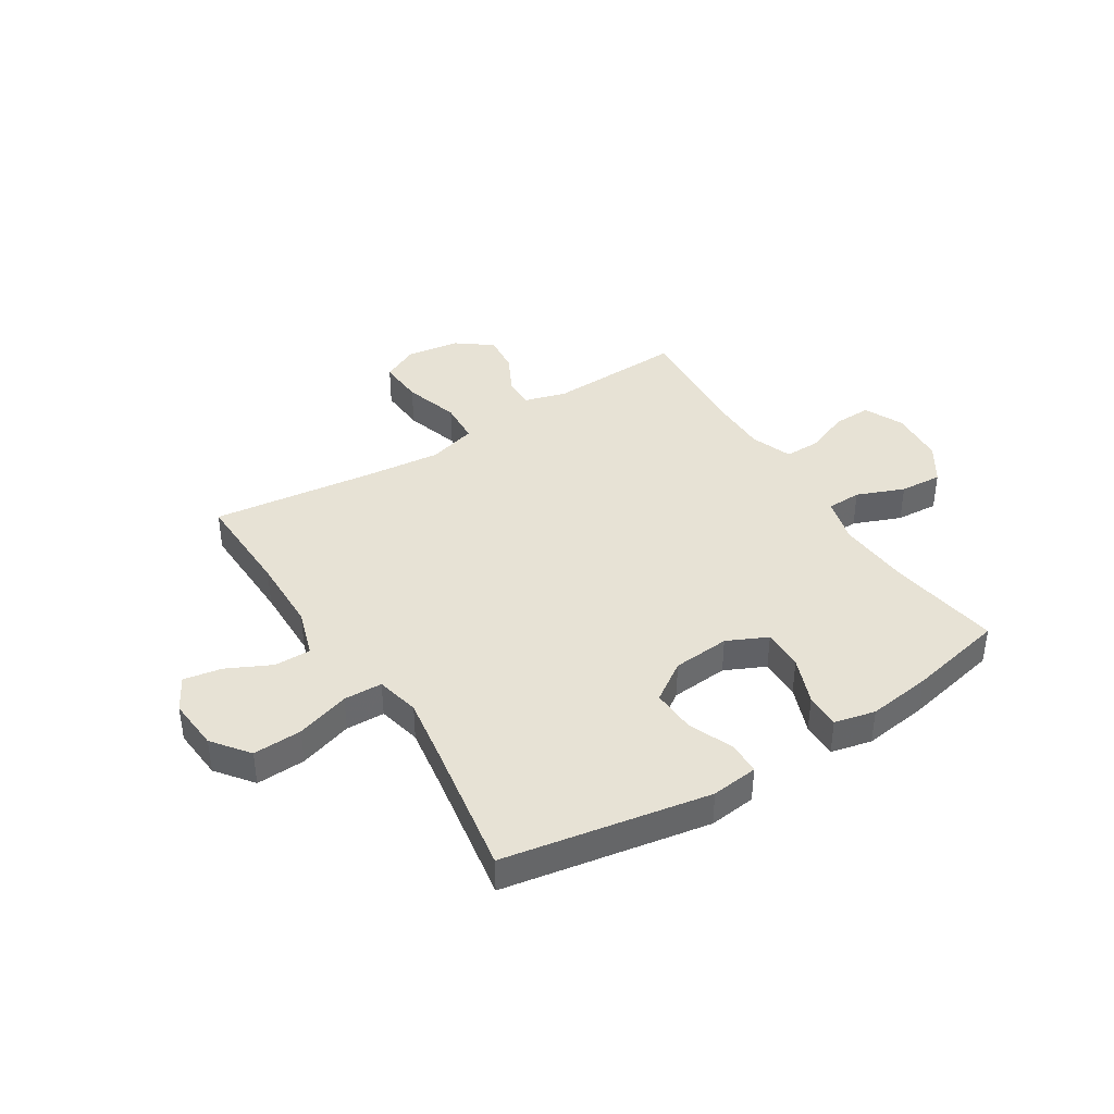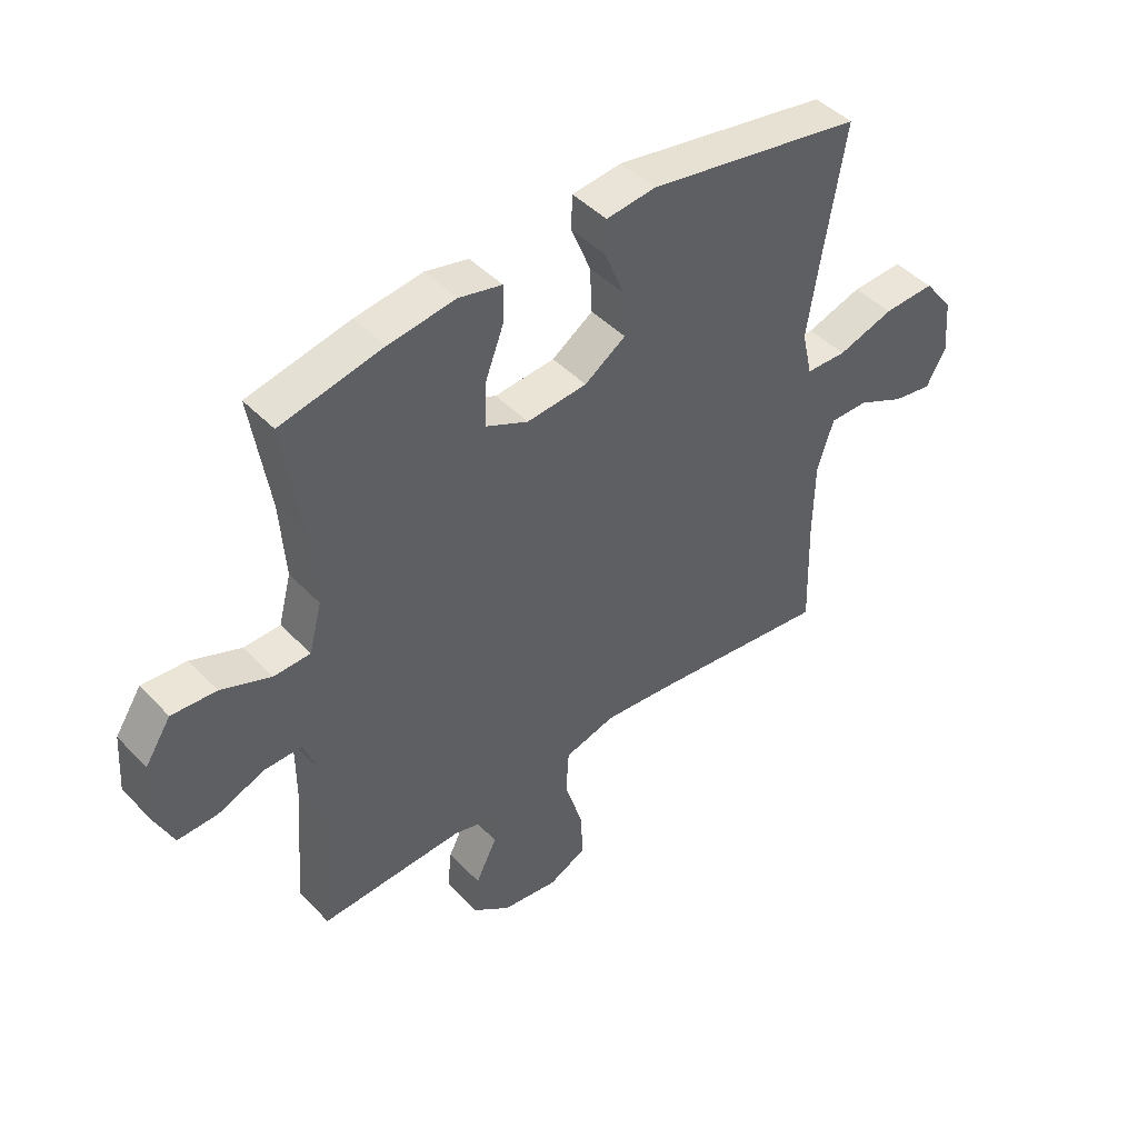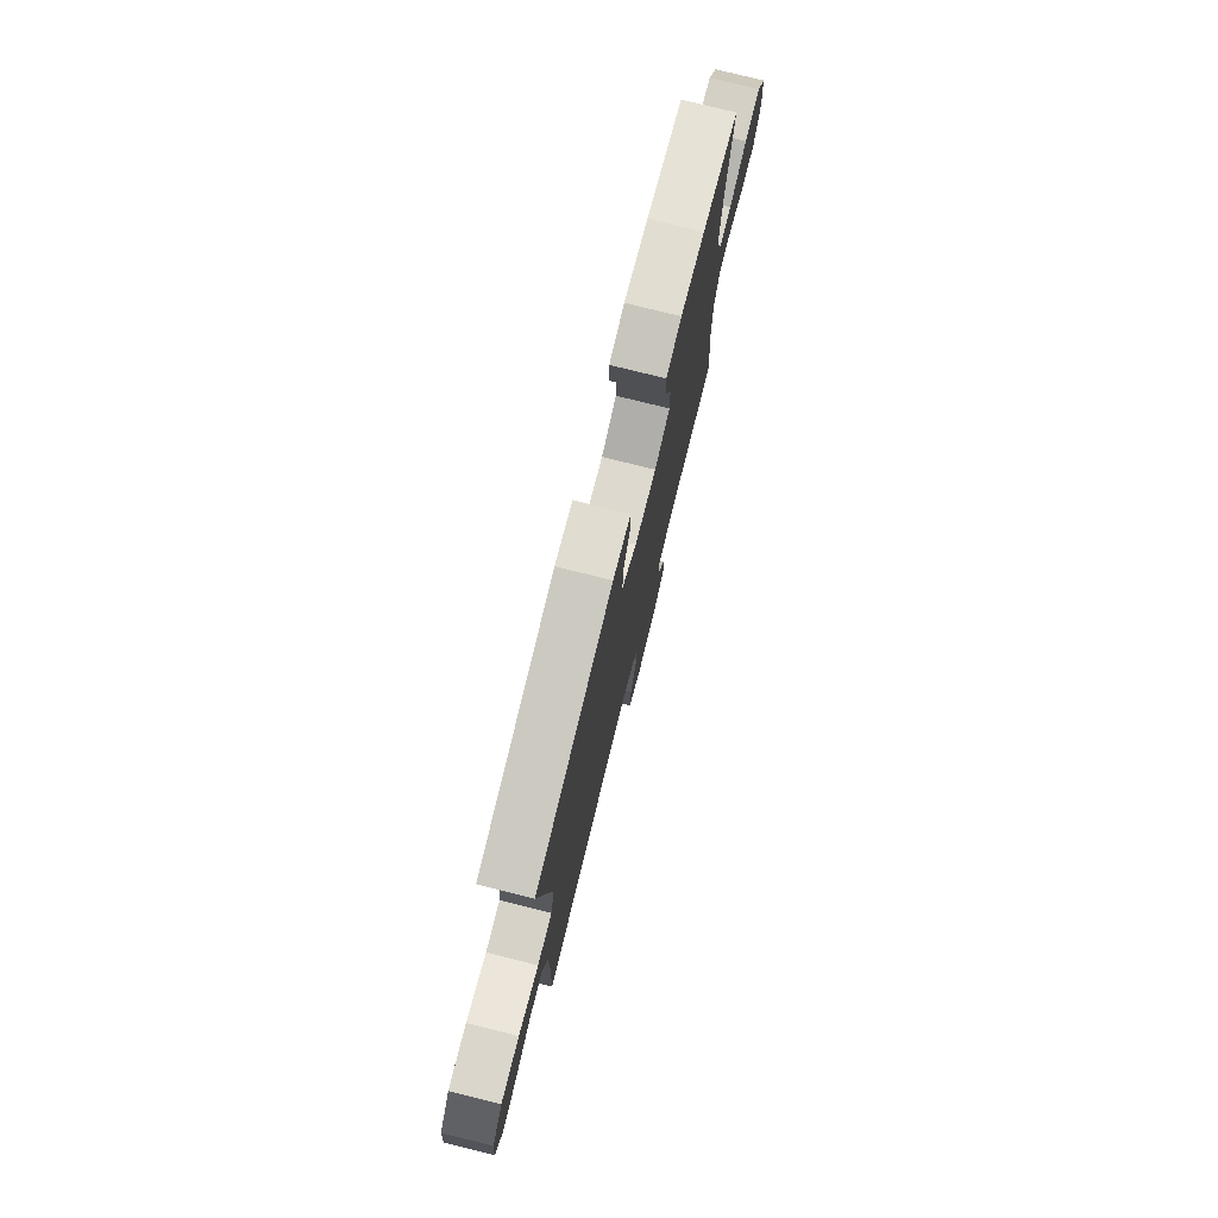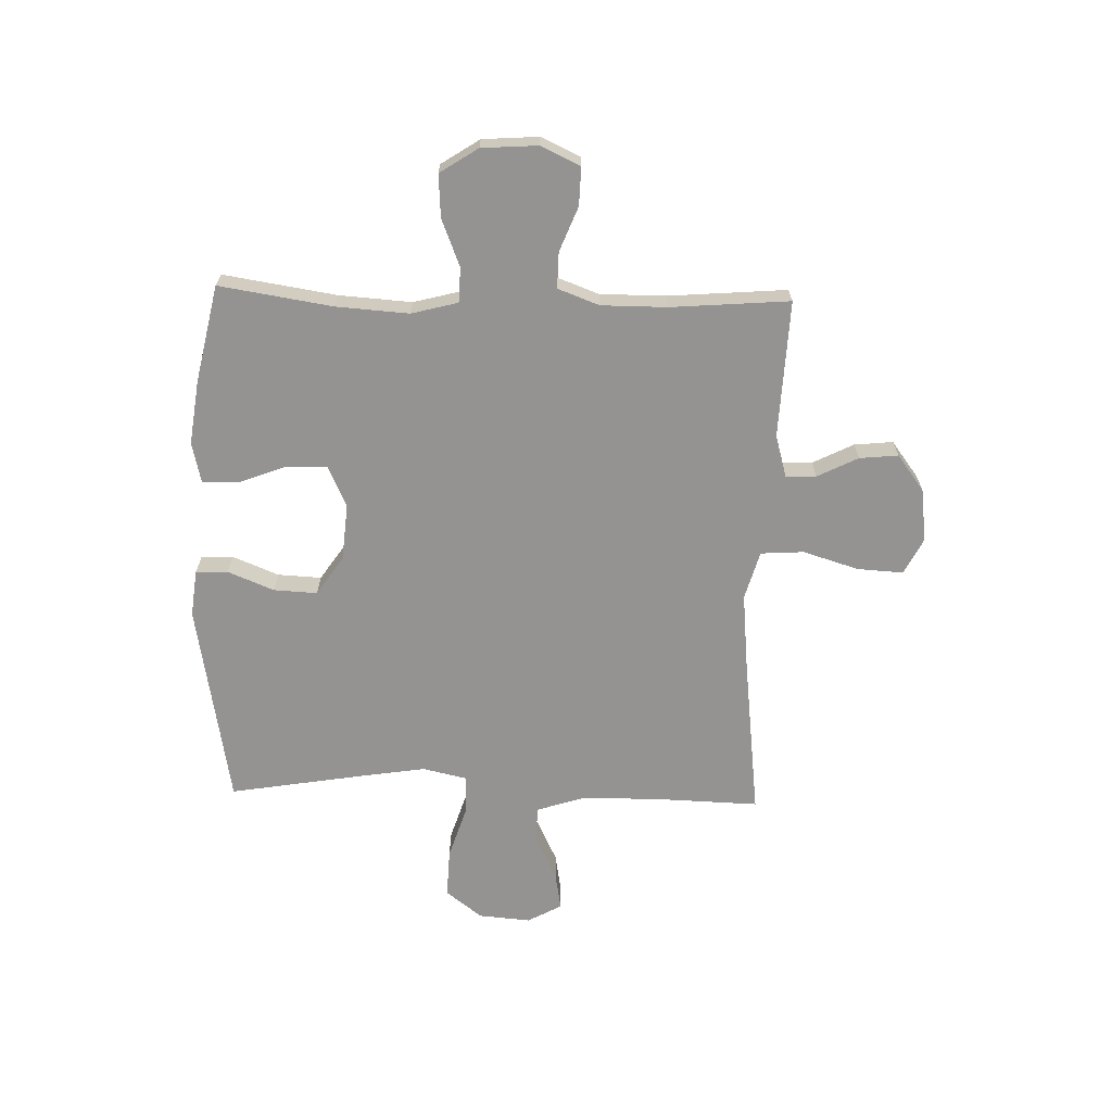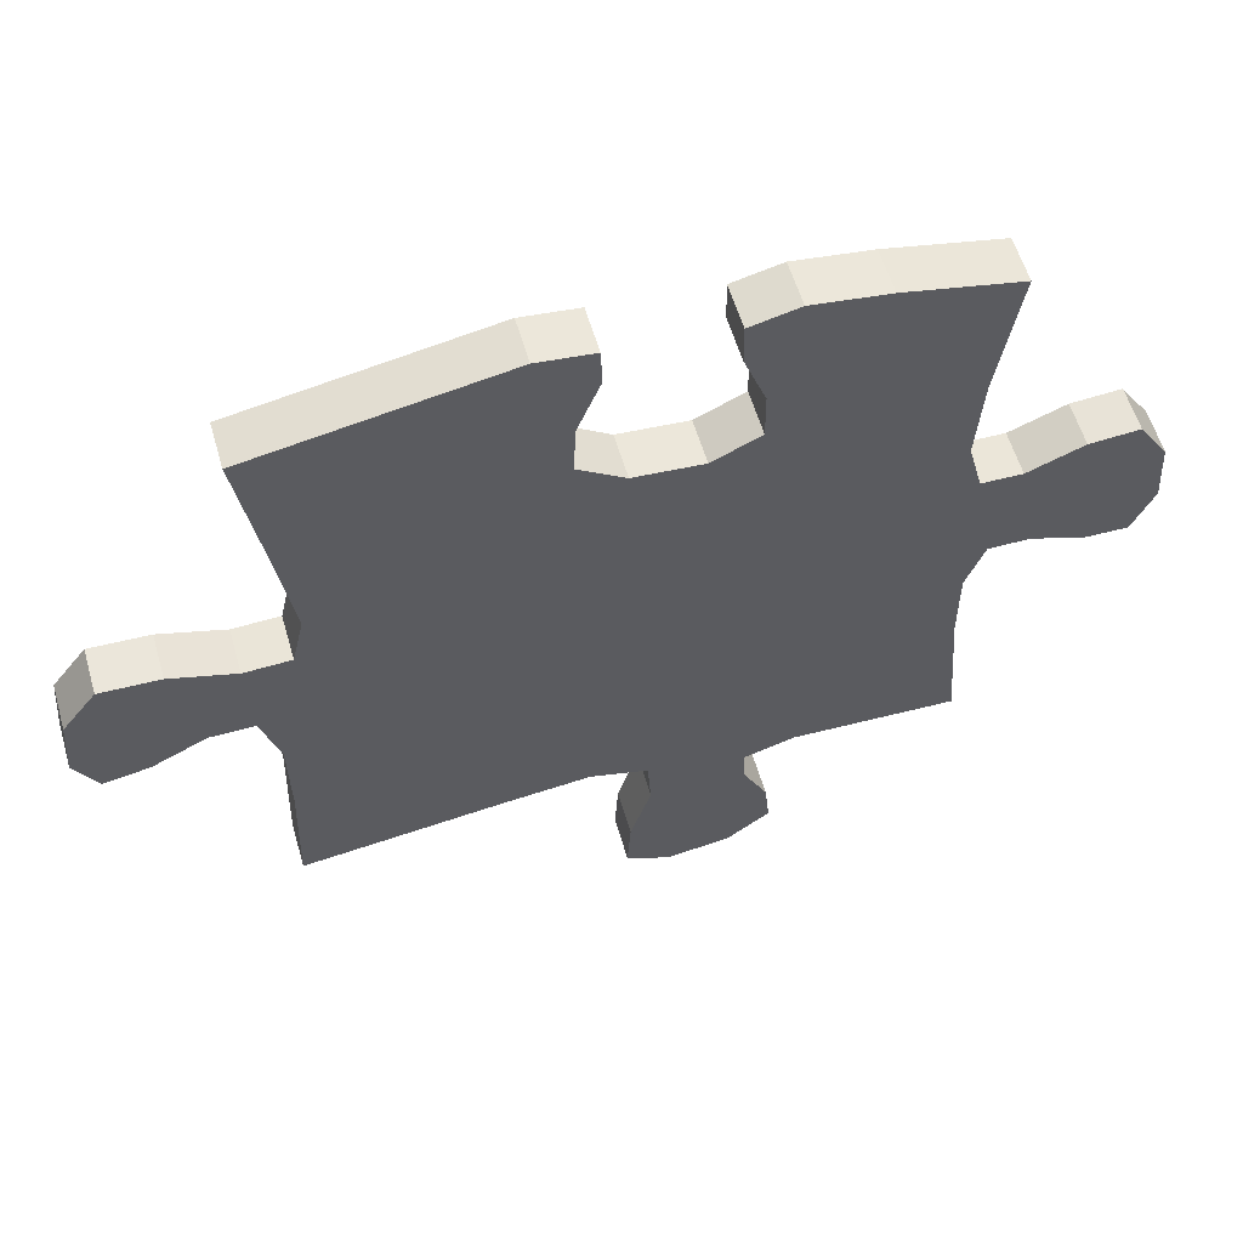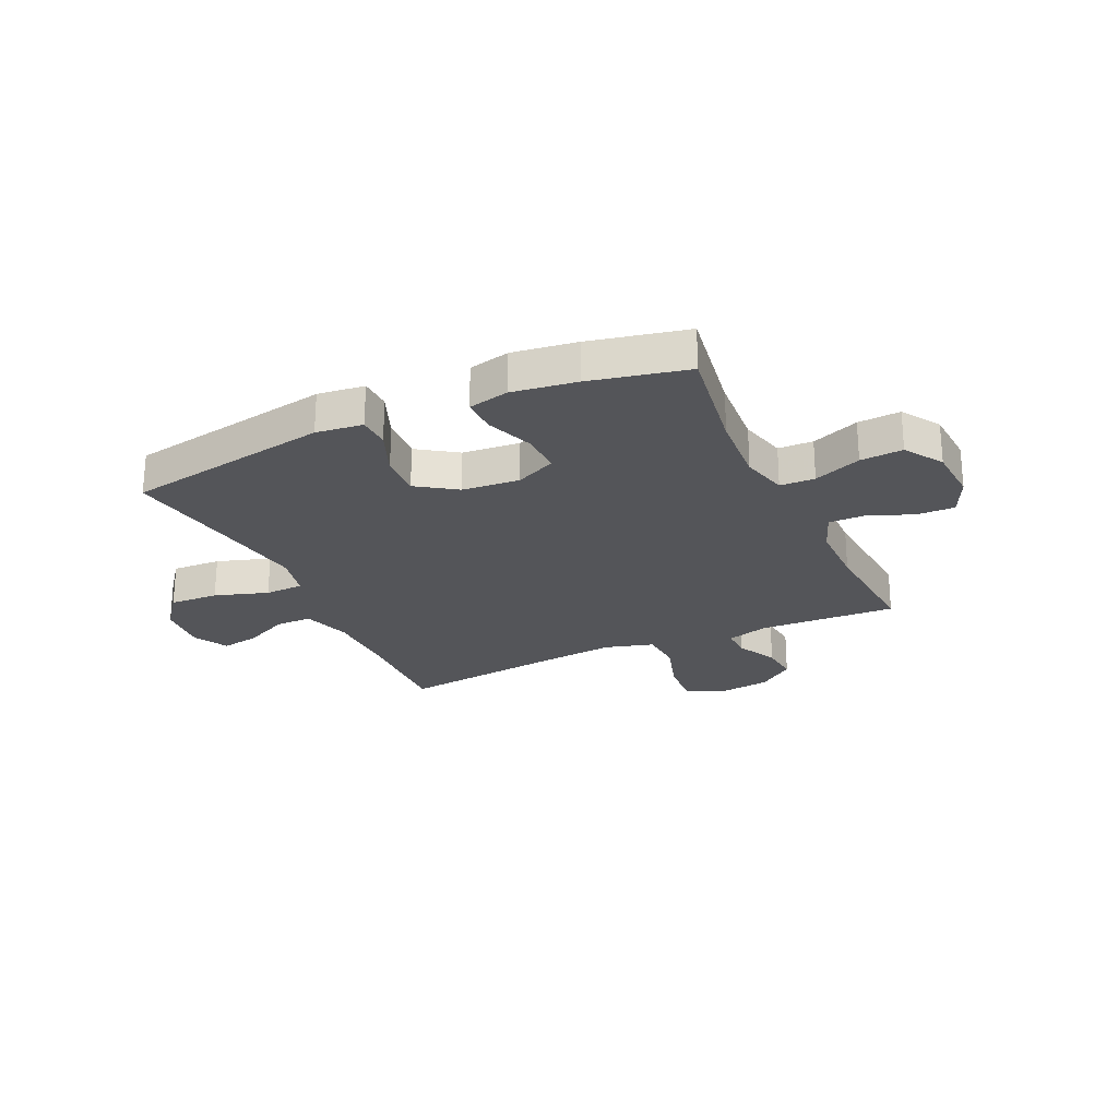
<metadata>
{"format":"obj","ext":"obj","renderer":"f3d","projection":"perspective","resolution":1024,"background":"white","views":[{"elev":40.1,"azim":-32.1,"up":"+Y"},{"elev":45.2,"azim":139.7,"up":"+Z"},{"elev":76.6,"azim":-76.0,"up":"+Z"},{"elev":-66.8,"azim":88.4,"up":"+Y"},{"elev":57.8,"azim":-16.2,"up":"+Z"},{"elev":-24.7,"azim":24.7,"up":"+Y"}]}
</metadata>
<code>
v -0.5 0.07 -0.5
v -0.494 0.07 -0.306
v -0.496 0.07 -0.17
v -0.524 0.07 -0.082
v -0.59 0.07 -0.082
v -0.671 0.07 -0.121
v -0.74 0.07 -0.133
v -0.774 0.07 -0.071
v -0.766 0.07 0.024
v -0.715 0.07 0.09
v -0.626 0.07 0.086
v -0.529 0.07 0.055
v -0.459 0.07 0.057
v -0.441 0.07 0.136
v -0.46 0.07 0.259
v -0.5 0.07 0.5
v -0.128 0.07 0.565
v -0.043 0.07 0.555
v -0.041 0.07 0.497
v -0.075 0.07 0.413
v -0.079 0.07 0.334
v -0.008 0.07 0.286
v 0.096 0.07 0.277
v 0.169 0.07 0.311
v 0.168 0.07 0.386
v 0.135 0.07 0.473
v 0.134 0.07 0.537
v 0.208 0.07 0.554
v 0.324 0.07 0.538
v 0.5 0.07 0.5
v 0.468 0.07 0.295
v 0.459 0.07 0.163
v 0.481 0.07 0.079
v 0.544 0.07 0.077
v 0.63 0.07 0.111
v 0.707 0.07 0.116
v 0.752 0.07 0.047
v 0.759 0.07 -0.055
v 0.726 0.07 -0.126
v 0.657 0.07 -0.124
v 0.576 0.07 -0.092
v 0.511 0.07 -0.091
v 0.483 0.07 -0.166
v 0.483 0.07 -0.285
v 0.5 0.07 -0.5
v 0.251 0.07 -0.489
v 0.174 0.07 -0.511
v 0.176 0.07 -0.566
v 0.213 0.07 -0.64
v 0.22 0.07 -0.71
v 0.155 0.07 -0.759
v 0.058 0.07 -0.772
v -0.008 0.07 -0.739
v -0.003 0.07 -0.655
v 0.028 0.07 -0.554
v 0.023 0.07 -0.476
v -0.065 0.07 -0.451
v -0.198 0.07 -0.464
v -0.5 0 -0.5
v -0.494 0 -0.306
v -0.496 0 -0.17
v -0.524 0 -0.082
v -0.59 0 -0.082
v -0.671 0 -0.121
v -0.74 0 -0.133
v -0.774 0 -0.071
v -0.766 0 0.024
v -0.715 0 0.09
v -0.626 0 0.086
v -0.529 0 0.055
v -0.459 0 0.057
v -0.441 0 0.136
v -0.46 0 0.259
v -0.5 0 0.5
v -0.128 0 0.565
v -0.043 0 0.555
v -0.041 0 0.497
v -0.075 0 0.413
v -0.079 0 0.334
v -0.008 0 0.286
v 0.096 0 0.277
v 0.169 0 0.311
v 0.168 0 0.386
v 0.135 0 0.473
v 0.134 0 0.537
v 0.208 0 0.554
v 0.324 0 0.538
v 0.5 0 0.5
v 0.468 0 0.295
v 0.459 0 0.163
v 0.481 0 0.079
v 0.544 0 0.077
v 0.63 0 0.111
v 0.707 0 0.116
v 0.752 0 0.047
v 0.759 0 -0.055
v 0.726 0 -0.126
v 0.657 0 -0.124
v 0.576 0 -0.092
v 0.511 0 -0.091
v 0.483 0 -0.166
v 0.483 0 -0.285
v 0.5 0 -0.5
v 0.251 0 -0.489
v 0.174 0 -0.511
v 0.176 0 -0.566
v 0.213 0 -0.64
v 0.22 0 -0.71
v 0.155 0 -0.759
v 0.058 0 -0.772
v -0.008 0 -0.739
v -0.003 0 -0.655
v 0.028 0 -0.554
v 0.023 0 -0.476
v -0.065 0 -0.451
v -0.198 0 -0.464
f 52 53 54 55
f 52 55 56
f 51 52 56
f 48 49 50 51
f 47 48 51 56
f 46 47 56 57
f 44 45 46 57
f 38 39 40 41
f 38 41 42
f 37 38 42
f 34 35 36 37
f 33 34 37 42
f 32 33 42 43
f 28 29 30 31
f 28 31 32
f 25 26 27 28
f 24 25 28 32
f 23 24 32 43
f 17 18 19 20
f 15 16 17 20
f 14 15 20 21
f 13 14 21 22
f 9 10 11 12
f 9 12 13
f 8 9 13
f 5 6 7 8
f 4 5 8 13
f 3 4 13 22
f 58 1 2
f 43 44 57 58
f 22 23 43 58
f 2 3 22 58
f 113 112 111 110
f 114 113 110
f 114 110 109
f 109 108 107 106
f 114 109 106 105
f 115 114 105 104
f 115 104 103 102
f 99 98 97 96
f 100 99 96
f 100 96 95
f 95 94 93 92
f 100 95 92 91
f 101 100 91 90
f 89 88 87 86
f 90 89 86
f 86 85 84 83
f 90 86 83 82
f 101 90 82 81
f 78 77 76 75
f 78 75 74 73
f 79 78 73 72
f 80 79 72 71
f 70 69 68 67
f 71 70 67
f 71 67 66
f 66 65 64 63
f 71 66 63 62
f 80 71 62 61
f 60 59 116
f 116 115 102 101
f 116 101 81 80
f 116 80 61 60
f 1 59 60 2
f 2 60 61 3
f 3 61 62 4
f 4 62 63 5
f 5 63 64 6
f 6 64 65 7
f 7 65 66 8
f 8 66 67 9
f 9 67 68 10
f 10 68 69 11
f 11 69 70 12
f 12 70 71 13
f 13 71 72 14
f 14 72 73 15
f 15 73 74 16
f 16 74 75 17
f 17 75 76 18
f 18 76 77 19
f 19 77 78 20
f 20 78 79 21
f 21 79 80 22
f 22 80 81 23
f 23 81 82 24
f 24 82 83 25
f 25 83 84 26
f 26 84 85 27
f 27 85 86 28
f 28 86 87 29
f 29 87 88 30
f 30 88 89 31
f 31 89 90 32
f 32 90 91 33
f 33 91 92 34
f 34 92 93 35
f 35 93 94 36
f 36 94 95 37
f 37 95 96 38
f 38 96 97 39
f 39 97 98 40
f 40 98 99 41
f 41 99 100 42
f 42 100 101 43
f 43 101 102 44
f 44 102 103 45
f 45 103 104 46
f 46 104 105 47
f 47 105 106 48
f 48 106 107 49
f 49 107 108 50
f 50 108 109 51
f 51 109 110 52
f 52 110 111 53
f 53 111 112 54
f 54 112 113 55
f 55 113 114 56
f 56 114 115 57
f 57 115 116 58
f 58 116 59 1

</code>
